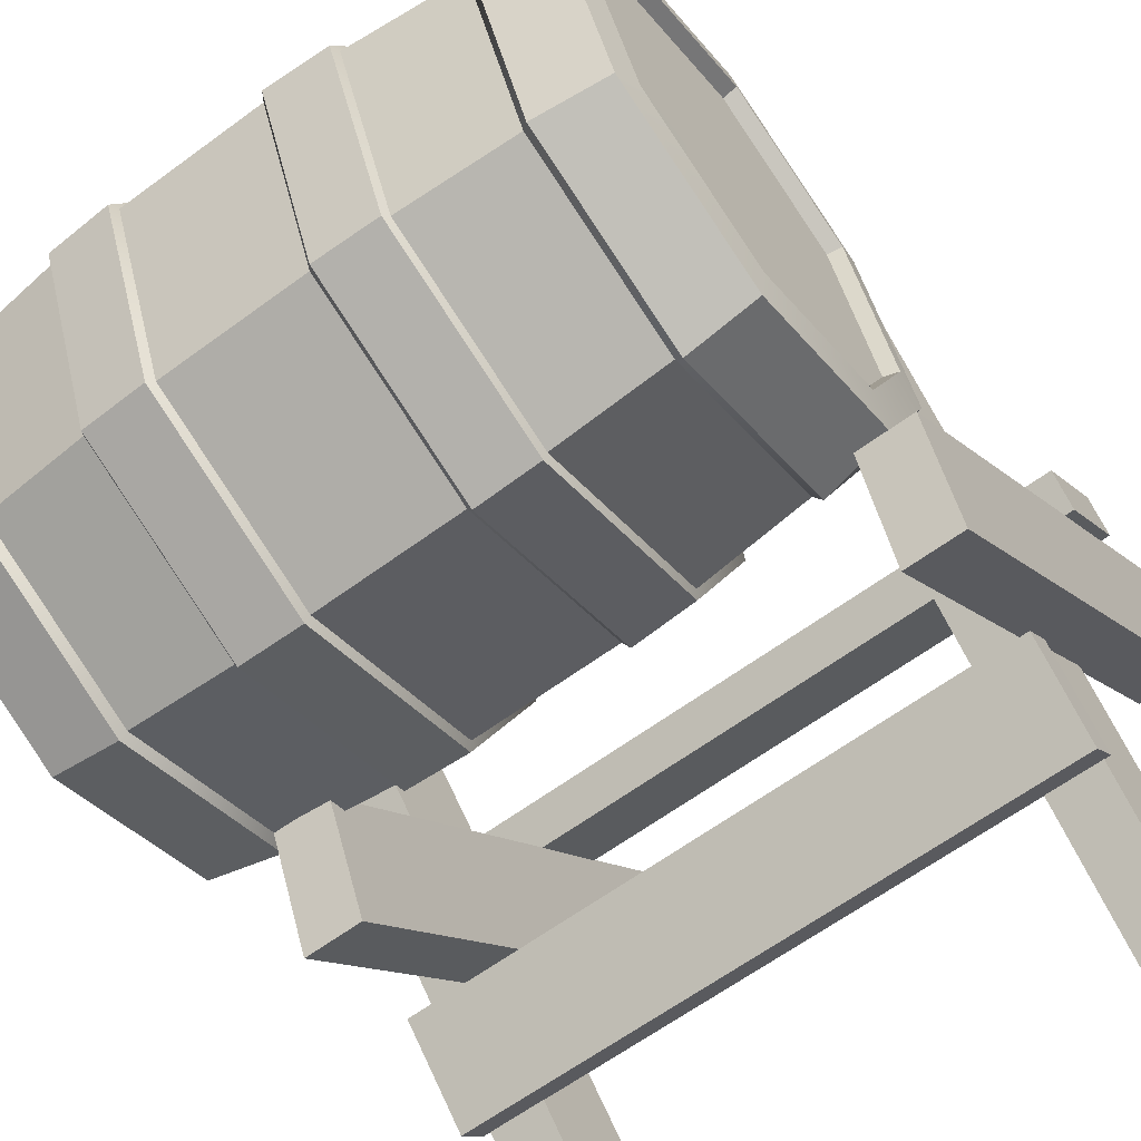
<metadata>
{"format":"obj","ext":"obj","renderer":"f3d","projection":"perspective","resolution":1024,"background":"white","views":[{"elev":-62.9,"azim":-143.3,"up":"+Z"}]}
</metadata>
<code>
g cellarBarrellStand
v 0.6828 0.5268 0.1977
v 0.6828 0.5932 0.2647
v -0.8098 0.5932 0.2647
v -0.8098 0.5268 0.1977
v 0.6828 0.5932 0.2647
v 0.6828 0.4114 0.4447
v -0.8098 0.4114 0.4447
v -0.8098 0.5932 0.2647
v 0.6828 0.4114 0.4447
v 0.6828 0.3451 0.3777
v -0.8098 0.3451 0.3777
v -0.8098 0.4114 0.4447
v 0.6828 0.3451 0.3777
v 0.6828 0.5268 0.1977
v -0.8098 0.5268 0.1977
v -0.8098 0.3451 0.3777
v -0.8098 0.5268 0.1977
v -0.8098 0.5932 0.2647
v -0.8098 0.4114 0.4447
v -0.8098 0.3451 0.3777
v 0.6828 0.3451 0.3777
v 0.6828 0.4114 0.4447
v 0.6828 0.5932 0.2647
v 0.6828 0.5268 0.1977
v 0.6841 0.5248 0.1196
v 0.6841 0.6414 0.037
v 0.7783 0.6159 0.03262
v 0.7783 0.5292 0.09406
v 0.6841 0.6414 0.037
v 0.6841 0.5588 -0.07963
v 0.7783 0.5545 -0.05409
v 0.7783 0.6159 0.03262
v 0.6841 0.5588 -0.07963
v 0.6841 0.4422 0.003018
v 0.7783 0.4678 0.007351
v 0.7783 0.5545 -0.05409
v 0.6841 0.4422 0.003018
v 0.6841 0.5248 0.1196
v 0.7783 0.5292 0.09406
v 0.7783 0.4678 0.007351
v 0.7783 0.5292 0.09406
v 0.7783 0.6159 0.03262
v 0.7783 0.5545 -0.05409
v 0.7783 0.4678 0.007351
v -0.6795 0.5309 -0.1929
v -0.6795 0.5972 -0.2599
v 0.7649 0.5972 -0.2599
v 0.7649 0.5309 -0.1929
v -0.6795 0.5972 -0.2599
v -0.6795 0.4154 -0.4399
v 0.7649 0.4154 -0.4399
v 0.7649 0.5972 -0.2599
v -0.6795 0.4154 -0.4399
v -0.6795 0.3491 -0.373
v 0.7649 0.3491 -0.373
v 0.7649 0.4154 -0.4399
v -0.6795 0.3491 -0.373
v -0.6795 0.5309 -0.1929
v 0.7649 0.5309 -0.1929
v 0.7649 0.3491 -0.373
v 0.7649 0.5309 -0.1929
v 0.7649 0.5972 -0.2599
v 0.7649 0.4154 -0.4399
v 0.7649 0.3491 -0.373
v -0.6795 0.3491 -0.373
v -0.6795 0.4154 -0.4399
v -0.6795 0.5972 -0.2599
v -0.6795 0.5309 -0.1929
v 0.492 7.451e-06 0.7265
v 0.492 1.161 -0.4388
v 0.6221 1.161 -0.4388
v 0.6221 7.451e-06 0.7265
v 0.6233 7.451e-06 0.3333
v 0.6233 1.04 -0.6986
v 0.492 1.04 -0.6986
v 0.492 7.451e-06 0.3333
v 0.6221 1.161 -0.4388
v 0.6233 1.04 -0.6986
v 0.6233 7.451e-06 0.3333
v 0.6221 7.451e-06 0.7265
v 0.492 7.451e-06 0.3333
v 0.492 1.04 -0.6986
v 0.492 1.161 -0.4388
v 0.492 7.451e-06 0.7265
v 0.492 1.161 -0.4388
v 0.492 1.04 -0.6986
v 0.6233 1.04 -0.6986
v 0.6221 1.161 -0.4388
v 0.7457 7.451e-06 -0.7265
v 0.7457 1.161 0.4388
v 0.6156 1.161 0.4388
v 0.6156 7.451e-06 -0.7265
v 0.6144 7.451e-06 -0.3332
v 0.6144 1.04 0.6986
v 0.7457 1.04 0.6986
v 0.7457 7.451e-06 -0.3332
v 0.6156 1.161 0.4388
v 0.6144 1.04 0.6986
v 0.6144 7.451e-06 -0.3332
v 0.6156 7.451e-06 -0.7265
v 0.7457 7.451e-06 -0.3332
v 0.7457 1.04 0.6986
v 0.7457 1.161 0.4388
v 0.7457 7.451e-06 -0.7265
v 0.7457 1.161 0.4388
v 0.7457 1.04 0.6986
v 0.6144 1.04 0.6986
v 0.6156 1.161 0.4388
v -0.7883 7.451e-06 0.7265
v -0.7883 1.161 -0.4388
v -0.6583 1.161 -0.4388
v -0.6583 7.451e-06 0.7265
v -0.657 7.451e-06 0.3333
v -0.657 1.061 -0.7265
v -0.7883 1.061 -0.7265
v -0.7883 7.451e-06 0.3333
v -0.6583 1.161 -0.4388
v -0.657 1.061 -0.7265
v -0.657 7.451e-06 0.3333
v -0.6583 7.451e-06 0.7265
v -0.7883 7.451e-06 0.3333
v -0.7883 1.061 -0.7265
v -0.7883 1.161 -0.4388
v -0.7883 7.451e-06 0.7265
v -0.7883 1.161 -0.4388
v -0.7883 1.061 -0.7265
v -0.657 1.061 -0.7265
v -0.6583 1.161 -0.4388
v -0.5346 7.451e-06 -0.7265
v -0.5346 1.161 0.4388
v -0.6647 1.161 0.4388
v -0.6647 7.451e-06 -0.7265
v -0.666 7.451e-06 -0.3332
v -0.666 1.061 0.7265
v -0.5346 1.061 0.7265
v -0.5346 7.451e-06 -0.3332
v -0.6647 1.161 0.4388
v -0.666 1.061 0.7265
v -0.666 7.451e-06 -0.3332
v -0.6647 7.451e-06 -0.7265
v -0.5346 7.451e-06 -0.3332
v -0.5346 1.061 0.7265
v -0.5346 1.161 0.4388
v -0.5346 7.451e-06 -0.7265
v -0.5346 1.161 0.4388
v -0.5346 1.061 0.7265
v -0.666 1.061 0.7265
v -0.6647 1.161 0.4388
v 0.6397 1.968 0.4221
v 0.8002 1.942 0.3966
v 0.8002 1.541 0.5628
v 0.6397 1.541 0.5988
v 0.6397 1.541 0.5988
v 0.8002 1.541 0.5628
v 0.8002 1.14 0.3966
v 0.6397 1.115 0.4221
v 0.6397 1.115 0.4221
v 0.8002 1.14 0.3966
v 0.8002 0.9738 -0.0046
v 0.6397 0.9378 -0.0046
v 0.6397 0.9378 -0.0046
v 0.8002 0.9738 -0.0046
v 0.8002 1.14 -0.4058
v 0.6397 1.115 -0.4313
v 0.6397 1.115 -0.4313
v 0.8002 1.14 -0.4058
v 0.8002 1.541 -0.572
v 0.6397 1.541 -0.608
v 0.6397 1.541 -0.608
v 0.8002 1.541 -0.572
v 0.8002 1.942 -0.4058
v 0.6397 1.968 -0.4313
v 0.6397 1.968 -0.4313
v 0.8002 1.942 -0.4058
v 0.8002 2.109 -0.0046
v 0.6397 2.145 -0.0046
v 0.6397 2.145 -0.0046
v 0.8002 2.109 -0.0046
v 0.8002 1.942 0.3966
v 0.6397 1.968 0.4221
v -0.7256 1.942 0.3966
v -0.5651 1.968 0.4221
v -0.5651 1.541 0.5988
v -0.7256 1.541 0.5628
v -0.7256 1.541 0.5628
v -0.5651 1.541 0.5988
v -0.5651 1.115 0.4221
v -0.7256 1.14 0.3966
v -0.7256 1.14 0.3966
v -0.5651 1.115 0.4221
v -0.5651 0.9378 -0.0046
v -0.7256 0.9738 -0.0046
v -0.7256 0.9738 -0.0046
v -0.5651 0.9378 -0.0046
v -0.5651 1.115 -0.4313
v -0.7256 1.14 -0.4058
v -0.7256 1.14 -0.4058
v -0.5651 1.115 -0.4313
v -0.5651 1.541 -0.608
v -0.7256 1.541 -0.572
v -0.7256 1.541 -0.572
v -0.5651 1.541 -0.608
v -0.5651 1.968 -0.4313
v -0.7256 1.942 -0.4058
v -0.7256 1.942 -0.4058
v -0.5651 1.968 -0.4313
v -0.5651 2.145 -0.0046
v -0.7256 2.109 -0.0046
v -0.7256 2.109 -0.0046
v -0.5651 2.145 -0.0046
v -0.5651 1.968 0.4221
v -0.7256 1.942 0.3966
v -0.7256 1.942 0.3966
v -0.7352 1.882 0.3366
v -0.7352 2.024 -0.0046
v -0.7256 2.109 -0.0046
v -0.7352 1.882 -0.3458
v -0.7256 1.942 -0.4058
v -0.7352 1.541 -0.4871
v -0.7256 1.541 -0.572
v -0.7352 1.2 -0.3458
v -0.7256 1.14 -0.4058
v -0.7352 1.059 -0.0046
v -0.7256 0.9738 -0.0046
v -0.7352 1.2 0.3366
v -0.7256 1.14 0.3966
v -0.7352 1.541 0.4779
v -0.7256 1.541 0.5628
v 0.8002 1.942 0.3966
v 0.8098 1.882 0.3366
v 0.8098 1.541 0.4779
v 0.8002 1.541 0.5628
v 0.8098 1.2 0.3366
v 0.8002 1.14 0.3966
v 0.8098 1.059 -0.0046
v 0.8002 0.9738 -0.0046
v 0.8098 1.2 -0.3458
v 0.8002 1.14 -0.4058
v 0.8098 1.541 -0.4871
v 0.8002 1.541 -0.572
v 0.8098 1.882 -0.3458
v 0.8002 1.942 -0.4058
v 0.8098 2.024 -0.0046
v 0.8002 2.109 -0.0046
v 0.3707 1.988 0.4418
v 0.3707 1.541 0.6267
v 0.2234 1.541 0.6337
v 0.2234 1.993 0.4467
v 0.2234 1.993 0.4467
v 0.2234 2.179 -0.0046
v 0.3707 2.173 -0.0046
v 0.3707 1.988 0.4418
v 0.3707 1.541 0.6267
v 0.3707 1.095 0.4418
v 0.2234 1.09 0.4467
v 0.2234 1.541 0.6337
v -0.2805 1.988 0.4418
v -0.2805 2.173 -0.0046
v -0.1332 2.179 -0.0046
v -0.1332 1.993 0.4467
v -0.1332 1.993 0.4467
v -0.1332 1.541 0.6337
v -0.2805 1.541 0.6267
v -0.2805 1.988 0.4418
v -0.2805 2.173 -0.0046
v -0.2805 1.988 -0.451
v -0.1332 1.993 -0.4559
v -0.1332 2.179 -0.0046
v 0.3707 1.095 0.4418
v 0.3707 0.9099 -0.0046
v 0.2234 0.903 -0.0046
v 0.2234 1.09 0.4467
v -0.1332 1.541 0.6337
v -0.1332 1.09 0.4467
v -0.2805 1.095 0.4418
v -0.2805 1.541 0.6267
v 0.3707 0.9099 -0.0046
v 0.3707 1.095 -0.451
v 0.2234 1.09 -0.4559
v 0.2234 0.903 -0.0046
v -0.1332 1.09 0.4467
v -0.1332 0.903 -0.0046
v -0.2805 0.9099 -0.0046
v -0.2805 1.095 0.4418
v 0.3707 1.095 -0.451
v 0.3707 1.541 -0.6359
v 0.2234 1.541 -0.6428
v 0.2234 1.09 -0.4559
v -0.1332 0.903 -0.0046
v -0.1332 1.09 -0.4559
v -0.2805 1.095 -0.451
v -0.2805 0.9099 -0.0046
v 0.3707 1.541 -0.6359
v 0.3707 1.988 -0.451
v 0.2234 1.993 -0.4559
v 0.2234 1.541 -0.6428
v -0.1332 1.09 -0.4559
v -0.1332 1.541 -0.6428
v -0.2805 1.541 -0.6359
v -0.2805 1.095 -0.451
v 0.3707 1.988 -0.451
v 0.3707 2.173 -0.0046
v 0.2234 2.179 -0.0046
v 0.2234 1.993 -0.4559
v -0.1332 1.541 -0.6428
v -0.1332 1.993 -0.4559
v -0.2805 1.988 -0.451
v -0.2805 1.541 -0.6359
v 0.6239 1.956 0.4101
v 0.6397 1.968 0.4221
v 0.6397 1.541 0.5988
v 0.6239 1.541 0.5819
v 0.6397 1.115 0.4221
v 0.6239 1.127 0.4101
v 0.6397 0.9378 -0.0046
v 0.6239 0.9547 -0.0046
v 0.6397 1.115 -0.4313
v 0.6239 1.127 -0.4193
v 0.6397 1.541 -0.608
v 0.6239 1.541 -0.591
v 0.6397 1.968 -0.4313
v 0.6239 1.956 -0.4193
v 0.6397 2.145 -0.0046
v 0.6239 2.128 -0.0046
v 0.7772 1.541 0.4674
v 0.8098 1.541 0.4779
v 0.8098 1.882 0.3366
v 0.7772 1.875 0.3291
v 0.7772 1.207 0.3291
v 0.8098 1.2 0.3366
v 0.8098 1.541 0.4779
v 0.7772 1.541 0.4674
v 0.7772 1.069 -0.0046
v 0.8098 1.059 -0.0046
v 0.8098 1.2 0.3366
v 0.7772 1.207 0.3291
v 0.7772 1.207 -0.3383
v 0.8098 1.2 -0.3458
v 0.8098 1.059 -0.0046
v 0.7772 1.069 -0.0046
v 0.7772 1.541 -0.4766
v 0.8098 1.541 -0.4871
v 0.8098 1.2 -0.3458
v 0.7772 1.207 -0.3383
v 0.7772 1.875 -0.3383
v 0.8098 1.882 -0.3458
v 0.8098 1.541 -0.4871
v 0.7772 1.541 -0.4766
v 0.7772 2.013 -0.0046
v 0.8098 2.024 -0.0046
v 0.8098 1.882 -0.3458
v 0.7772 1.875 -0.3383
v 0.7772 1.875 0.3291
v 0.8098 1.882 0.3366
v 0.8098 2.024 -0.0046
v 0.7772 2.013 -0.0046
v -0.5493 1.541 0.5819
v -0.5651 1.541 0.5988
v -0.5651 1.968 0.4221
v -0.5493 1.956 0.4101
v -0.5493 1.127 0.4101
v -0.5651 1.115 0.4221
v -0.5493 0.9547 -0.0046
v -0.5651 0.9378 -0.0046
v -0.5493 1.127 -0.4193
v -0.5651 1.115 -0.4313
v -0.5493 1.541 -0.591
v -0.5651 1.541 -0.608
v -0.5493 1.956 -0.4193
v -0.5651 1.968 -0.4313
v -0.5493 2.128 -0.0046
v -0.5651 2.145 -0.0046
v -0.7026 2.013 -0.0046
v -0.7352 2.024 -0.0046
v -0.7352 1.882 0.3366
v -0.7026 1.875 0.3291
v -0.7026 1.875 -0.3383
v -0.7352 1.882 -0.3458
v -0.7352 2.024 -0.0046
v -0.7026 2.013 -0.0046
v -0.7026 1.541 -0.4766
v -0.7352 1.541 -0.4871
v -0.7352 1.882 -0.3458
v -0.7026 1.875 -0.3383
v -0.7026 1.207 -0.3383
v -0.7352 1.2 -0.3458
v -0.7352 1.541 -0.4871
v -0.7026 1.541 -0.4766
v -0.7026 1.069 -0.0046
v -0.7352 1.059 -0.0046
v -0.7352 1.2 -0.3458
v -0.7026 1.207 -0.3383
v -0.7026 1.207 0.3291
v -0.7352 1.2 0.3366
v -0.7352 1.059 -0.0046
v -0.7026 1.069 -0.0046
v -0.7026 1.541 0.4674
v -0.7352 1.541 0.4779
v -0.7352 1.2 0.3366
v -0.7026 1.207 0.3291
v -0.7026 1.875 0.3291
v -0.7352 1.882 0.3366
v -0.7352 1.541 0.4779
v -0.7026 1.541 0.4674
v 0.2122 1.98 0.4339
v 0.2234 1.993 0.4467
v 0.2234 1.541 0.6337
v 0.2122 1.541 0.6155
v 0.2122 2.161 -0.0046
v 0.2234 2.179 -0.0046
v 0.2234 1.09 0.4467
v 0.2122 1.103 0.4339
v 0.2234 0.903 -0.0046
v 0.2122 0.9211 -0.0046
v 0.2234 1.09 -0.4559
v 0.2122 1.103 -0.4431
v 0.2234 1.541 -0.6428
v 0.2122 1.541 -0.6247
v 0.2234 1.993 -0.4559
v 0.2122 1.98 -0.4431
v 0.379 1.541 0.6077
v 0.3707 1.541 0.6267
v 0.3707 1.988 0.4418
v 0.379 1.974 0.4284
v 0.3707 2.173 -0.0046
v 0.379 2.153 -0.0046
v 0.379 1.108 0.4284
v 0.3707 1.095 0.4418
v 0.379 0.9289 -0.0046
v 0.3707 0.9099 -0.0046
v 0.379 1.108 -0.4375
v 0.3707 1.095 -0.451
v 0.379 1.541 -0.6169
v 0.3707 1.541 -0.6359
v 0.379 1.974 -0.4375
v 0.3707 1.988 -0.451
v -0.1221 1.98 0.4339
v -0.1332 1.993 0.4467
v -0.1332 2.179 -0.0046
v -0.1221 2.161 -0.0046
v -0.1221 1.541 0.6155
v -0.1332 1.541 0.6337
v -0.1332 1.993 -0.4559
v -0.1221 1.98 -0.4431
v -0.1221 1.103 0.4339
v -0.1332 1.09 0.4467
v -0.1221 0.9211 -0.0046
v -0.1332 0.903 -0.0046
v -0.1221 1.103 -0.4431
v -0.1332 1.09 -0.4559
v -0.1221 1.541 -0.6247
v -0.1332 1.541 -0.6428
v -0.2889 2.153 -0.0046
v -0.2805 2.173 -0.0046
v -0.2805 1.988 0.4418
v -0.2889 1.974 0.4284
v -0.2805 1.541 0.6267
v -0.2889 1.541 0.6077
v -0.2889 1.974 -0.4375
v -0.2805 1.988 -0.451
v -0.2805 1.095 0.4418
v -0.2889 1.108 0.4284
v -0.2805 0.9099 -0.0046
v -0.2889 0.9289 -0.0046
v -0.2805 1.095 -0.451
v -0.2889 1.108 -0.4375
v -0.2805 1.541 -0.6359
v -0.2889 1.541 -0.6169
v -0.7026 1.541 0.4674
v -0.7026 1.541 -0.0046
v -0.7026 1.875 0.3291
v -0.7026 1.207 0.3291
v -0.7026 1.069 -0.0046
v -0.7026 1.207 -0.3383
v -0.7026 1.541 -0.4766
v -0.7026 1.875 -0.3383
v -0.7026 2.013 -0.0046
v 0.7772 1.875 0.3291
v 0.7772 1.541 -0.0046
v 0.7772 1.541 0.4674
v 0.7772 1.207 0.3291
v 0.7772 1.069 -0.0046
v 0.7772 1.207 -0.3383
v 0.7772 1.541 -0.4766
v 0.7772 1.875 -0.3383
v 0.7772 2.013 -0.0046
v -0.2889 1.541 0.6077
v -0.5493 1.541 0.5819
v -0.5493 1.956 0.4101
v -0.2889 1.974 0.4284
v -0.2889 1.108 0.4284
v -0.5493 1.127 0.4101
v -0.5493 1.541 0.5819
v -0.2889 1.541 0.6077
v -0.2889 0.9289 -0.0046
v -0.5493 0.9547 -0.0046
v -0.5493 1.127 0.4101
v -0.2889 1.108 0.4284
v -0.2889 1.108 -0.4375
v -0.5493 1.127 -0.4193
v -0.5493 0.9547 -0.0046
v -0.2889 0.9289 -0.0046
v -0.2889 1.541 -0.6169
v -0.5493 1.541 -0.591
v -0.5493 1.127 -0.4193
v -0.2889 1.108 -0.4375
v -0.2889 1.974 -0.4375
v -0.5493 1.956 -0.4193
v -0.5493 1.541 -0.591
v -0.2889 1.541 -0.6169
v -0.2889 2.153 -0.0046
v -0.5493 2.128 -0.0046
v -0.5493 1.956 -0.4193
v -0.2889 1.974 -0.4375
v -0.2889 1.974 0.4284
v -0.5493 1.956 0.4101
v -0.5493 2.128 -0.0046
v -0.2889 2.153 -0.0046
v 0.6239 1.541 0.5819
v 0.379 1.541 0.6077
v 0.379 1.974 0.4284
v 0.6239 1.956 0.4101
v 0.6239 1.127 0.4101
v 0.379 1.108 0.4284
v 0.379 1.541 0.6077
v 0.6239 1.541 0.5819
v 0.6239 0.9547 -0.0046
v 0.379 0.9289 -0.0046
v 0.379 1.108 0.4284
v 0.6239 1.127 0.4101
v 0.6239 1.127 -0.4193
v 0.379 1.108 -0.4375
v 0.379 0.9289 -0.0046
v 0.6239 0.9547 -0.0046
v 0.6239 1.541 -0.591
v 0.379 1.541 -0.6169
v 0.379 1.108 -0.4375
v 0.6239 1.127 -0.4193
v 0.6239 1.956 -0.4193
v 0.379 1.974 -0.4375
v 0.379 1.541 -0.6169
v 0.6239 1.541 -0.591
v 0.6239 2.128 -0.0046
v 0.379 2.153 -0.0046
v 0.379 1.974 -0.4375
v 0.6239 1.956 -0.4193
v 0.6239 1.956 0.4101
v 0.379 1.974 0.4284
v 0.379 2.153 -0.0046
v 0.6239 2.128 -0.0046
v 0.2122 1.541 0.6155
v -0.1221 1.541 0.6155
v -0.1221 1.98 0.4339
v 0.2122 1.98 0.4339
v -0.1221 2.161 -0.0046
v 0.2122 2.161 -0.0046
v 0.2122 1.98 0.4339
v -0.1221 1.98 0.4339
v 0.2122 1.103 0.4339
v -0.1221 1.103 0.4339
v -0.1221 1.541 0.6155
v 0.2122 1.541 0.6155
v 0.2122 0.9211 -0.0046
v -0.1221 0.9211 -0.0046
v -0.1221 1.103 0.4339
v 0.2122 1.103 0.4339
v 0.2122 1.103 -0.4431
v -0.1221 1.103 -0.4431
v -0.1221 0.9211 -0.0046
v 0.2122 0.9211 -0.0046
v 0.2122 1.541 -0.6247
v -0.1221 1.541 -0.6247
v -0.1221 1.103 -0.4431
v 0.2122 1.103 -0.4431
v 0.2122 1.98 -0.4431
v -0.1221 1.98 -0.4431
v -0.1221 1.541 -0.6247
v 0.2122 1.541 -0.6247
v 0.2122 2.161 -0.0046
v -0.1221 2.161 -0.0046
v -0.1221 1.98 -0.4431
v 0.2122 1.98 -0.4431
g cellarBarrellStand_0
f 3 2 1
f 4 3 1
f 7 6 5
f 8 7 5
f 11 10 9
f 12 11 9
f 15 14 13
f 16 15 13
f 19 18 17
f 20 19 17
f 23 22 21
f 24 23 21
f 27 26 25
f 28 27 25
f 31 30 29
f 32 31 29
f 35 34 33
f 36 35 33
f 39 38 37
f 40 39 37
f 43 42 41
f 44 43 41
f 47 46 45
f 48 47 45
f 51 50 49
f 52 51 49
f 55 54 53
f 56 55 53
f 59 58 57
f 60 59 57
f 63 62 61
f 64 63 61
f 67 66 65
f 68 67 65
f 71 70 69
f 72 71 69
f 75 74 73
f 76 75 73
f 79 78 77
f 80 79 77
f 83 82 81
f 84 83 81
f 87 86 85
f 88 87 85
f 91 90 89
f 92 91 89
f 95 94 93
f 96 95 93
f 99 98 97
f 100 99 97
f 103 102 101
f 104 103 101
f 107 106 105
f 108 107 105
f 111 110 109
f 112 111 109
f 115 114 113
f 116 115 113
f 119 118 117
f 120 119 117
f 123 122 121
f 124 123 121
f 127 126 125
f 128 127 125
f 131 130 129
f 132 131 129
f 135 134 133
f 136 135 133
f 139 138 137
f 140 139 137
f 143 142 141
f 144 143 141
f 147 146 145
f 148 147 145
f 151 150 149
f 152 151 149
f 155 154 153
f 156 155 153
f 159 158 157
f 160 159 157
f 163 162 161
f 164 163 161
f 167 166 165
f 168 167 165
f 171 170 169
f 172 171 169
f 175 174 173
f 176 175 173
f 179 178 177
f 180 179 177
f 183 182 181
f 184 183 181
f 187 186 185
f 188 187 185
f 191 190 189
f 192 191 189
f 195 194 193
f 196 195 193
f 199 198 197
f 200 199 197
f 203 202 201
f 204 203 201
f 207 206 205
f 208 207 205
f 211 210 209
f 212 211 209
f 215 214 213
f 216 215 213
f 217 215 216
f 218 217 216
f 219 217 218
f 220 219 218
f 221 219 220
f 222 221 220
f 223 221 222
f 224 223 222
f 225 223 224
f 226 225 224
f 227 225 226
f 228 227 226
f 214 227 228
f 213 214 228
f 231 230 229
f 232 231 229
f 233 231 232
f 234 233 232
f 235 233 234
f 236 235 234
f 237 235 236
f 238 237 236
f 239 237 238
f 240 239 238
f 241 239 240
f 242 241 240
f 243 241 242
f 244 243 242
f 230 243 244
f 229 230 244
f 247 246 245
f 248 247 245
f 251 250 249
f 252 251 249
f 255 254 253
f 256 255 253
f 259 258 257
f 260 259 257
f 263 262 261
f 264 263 261
f 267 266 265
f 268 267 265
f 271 270 269
f 272 271 269
f 275 274 273
f 276 275 273
f 279 278 277
f 280 279 277
f 283 282 281
f 284 283 281
f 287 286 285
f 288 287 285
f 291 290 289
f 292 291 289
f 295 294 293
f 296 295 293
f 299 298 297
f 300 299 297
f 303 302 301
f 304 303 301
f 307 306 305
f 308 307 305
f 311 310 309
f 312 311 309
f 313 311 312
f 314 313 312
f 315 313 314
f 316 315 314
f 317 315 316
f 318 317 316
f 319 317 318
f 320 319 318
f 321 319 320
f 322 321 320
f 323 321 322
f 324 323 322
f 310 323 324
f 309 310 324
f 327 326 325
f 328 327 325
f 331 330 329
f 332 331 329
f 335 334 333
f 336 335 333
f 339 338 337
f 340 339 337
f 343 342 341
f 344 343 341
f 347 346 345
f 348 347 345
f 351 350 349
f 352 351 349
f 355 354 353
f 356 355 353
f 359 358 357
f 360 359 357
f 357 358 361
f 358 362 361
f 361 362 363
f 362 364 363
f 363 364 365
f 364 366 365
f 365 366 367
f 366 368 367
f 367 368 369
f 368 370 369
f 369 370 371
f 370 372 371
f 372 359 360
f 371 372 360
f 375 374 373
f 376 375 373
f 379 378 377
f 380 379 377
f 383 382 381
f 384 383 381
f 387 386 385
f 388 387 385
f 391 390 389
f 392 391 389
f 395 394 393
f 396 395 393
f 399 398 397
f 400 399 397
f 403 402 401
f 404 403 401
f 407 406 405
f 408 407 405
f 405 406 409
f 406 410 409
f 411 407 408
f 412 411 408
f 413 411 412
f 414 413 412
f 415 413 414
f 416 415 414
f 417 415 416
f 418 417 416
f 419 417 418
f 420 419 418
f 410 419 420
f 409 410 420
f 423 422 421
f 424 423 421
f 425 423 424
f 426 425 424
f 421 422 427
f 422 428 427
f 427 428 429
f 428 430 429
f 429 430 431
f 430 432 431
f 431 432 433
f 432 434 433
f 433 434 435
f 434 436 435
f 436 425 426
f 435 436 426
f 439 438 437
f 440 439 437
f 437 438 441
f 438 442 441
f 443 439 440
f 444 443 440
f 441 442 445
f 442 446 445
f 445 446 447
f 446 448 447
f 447 448 449
f 448 450 449
f 449 450 451
f 450 452 451
f 452 443 444
f 451 452 444
f 455 454 453
f 456 455 453
f 457 455 456
f 458 457 456
f 453 454 459
f 454 460 459
f 461 457 458
f 462 461 458
f 463 461 462
f 464 463 462
f 465 463 464
f 466 465 464
f 467 465 466
f 468 467 466
f 460 467 468
f 459 460 468
g cellarBarrellStand_1
f 471 470 469
f 469 470 472
f 472 470 473
f 473 470 474
f 474 470 475
f 475 470 476
f 476 470 477
f 477 470 471
f 480 479 478
f 481 479 480
f 482 479 481
f 483 479 482
f 484 479 483
f 485 479 484
f 486 479 485
f 478 479 486
f 489 488 487
f 490 489 487
f 493 492 491
f 494 493 491
f 497 496 495
f 498 497 495
f 501 500 499
f 502 501 499
f 505 504 503
f 506 505 503
f 509 508 507
f 510 509 507
f 513 512 511
f 514 513 511
f 517 516 515
f 518 517 515
f 521 520 519
f 522 521 519
f 525 524 523
f 526 525 523
f 529 528 527
f 530 529 527
f 533 532 531
f 534 533 531
f 537 536 535
f 538 537 535
f 541 540 539
f 542 541 539
f 545 544 543
f 546 545 543
f 549 548 547
f 550 549 547
f 553 552 551
f 554 553 551
f 557 556 555
f 558 557 555
f 561 560 559
f 562 561 559
f 565 564 563
f 566 565 563
f 569 568 567
f 570 569 567
f 573 572 571
f 574 573 571
f 577 576 575
f 578 577 575
f 581 580 579
f 582 581 579

</code>
